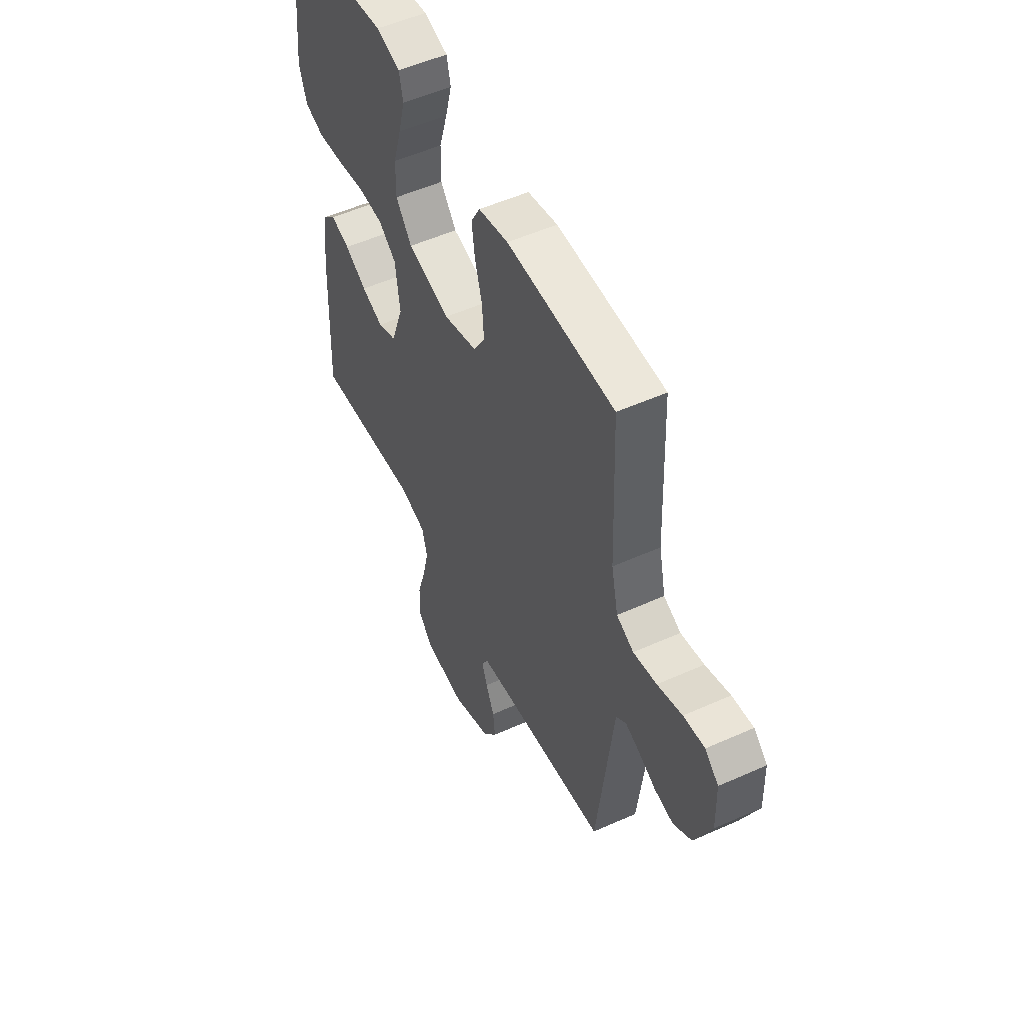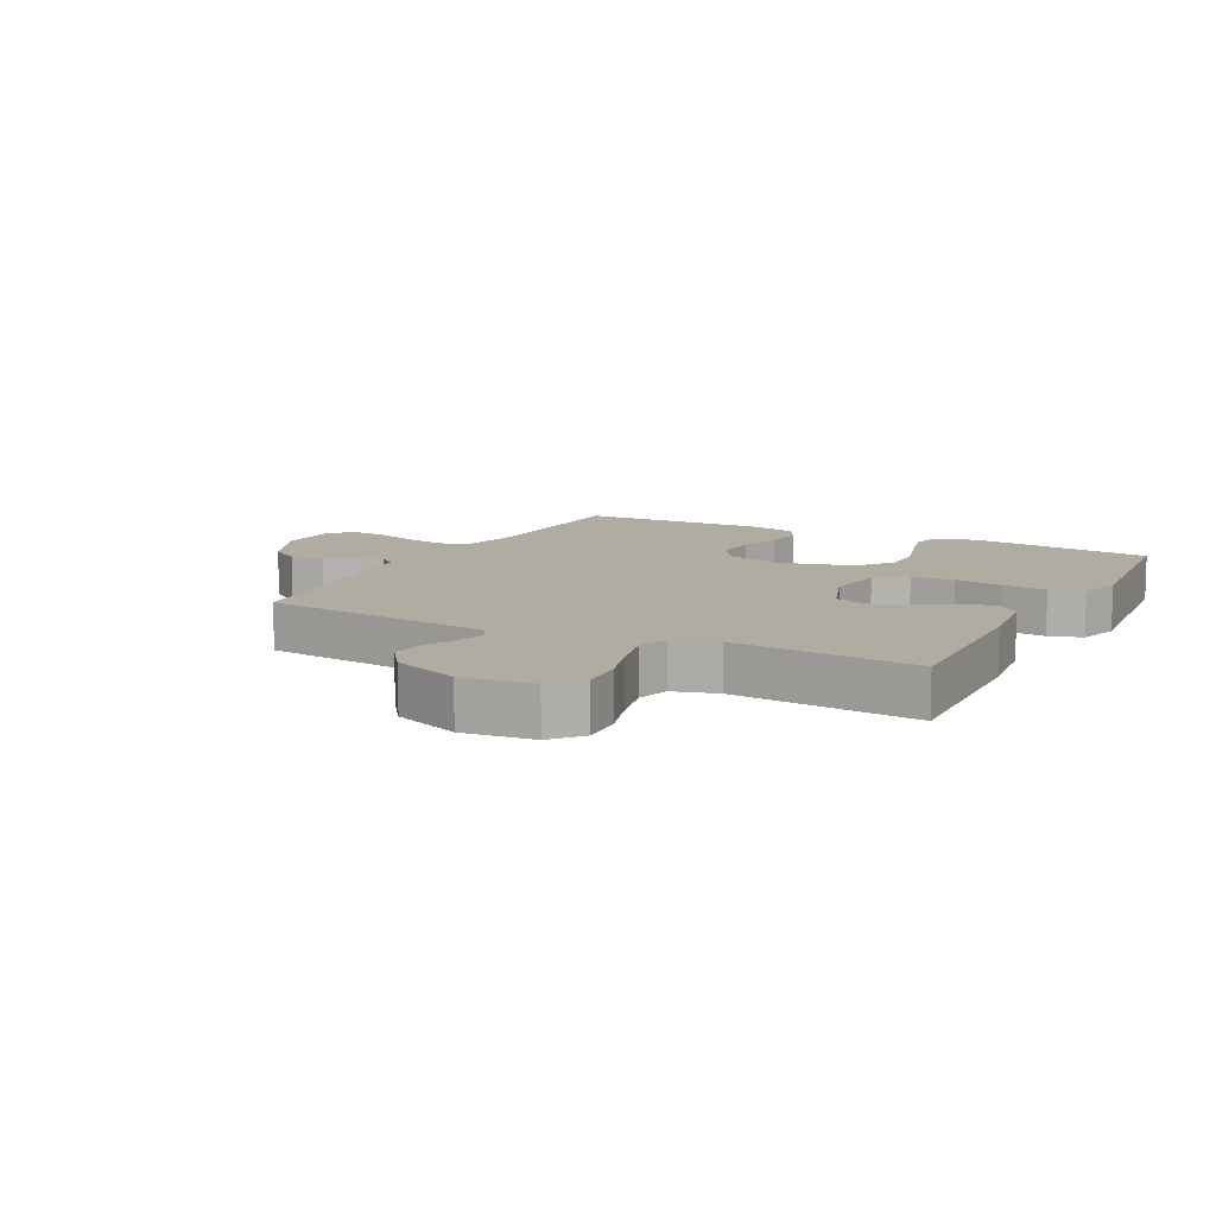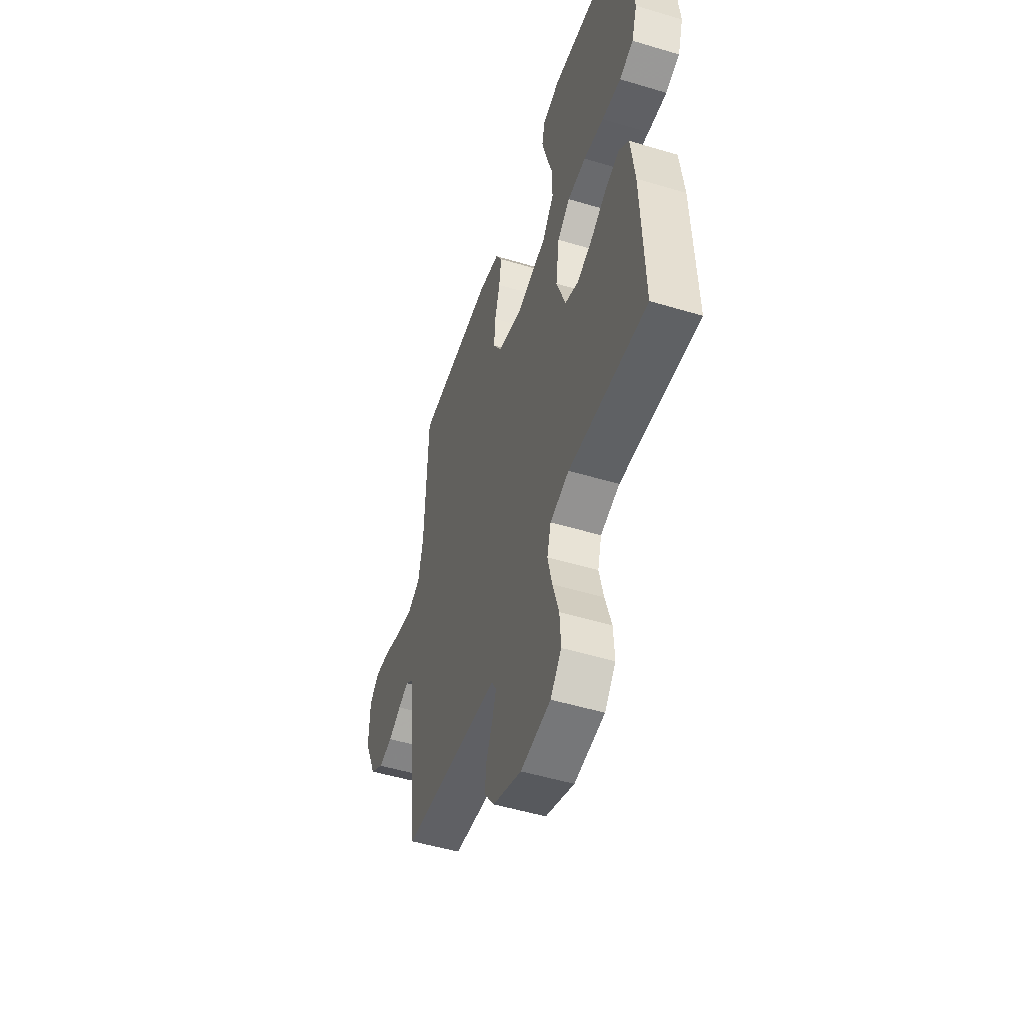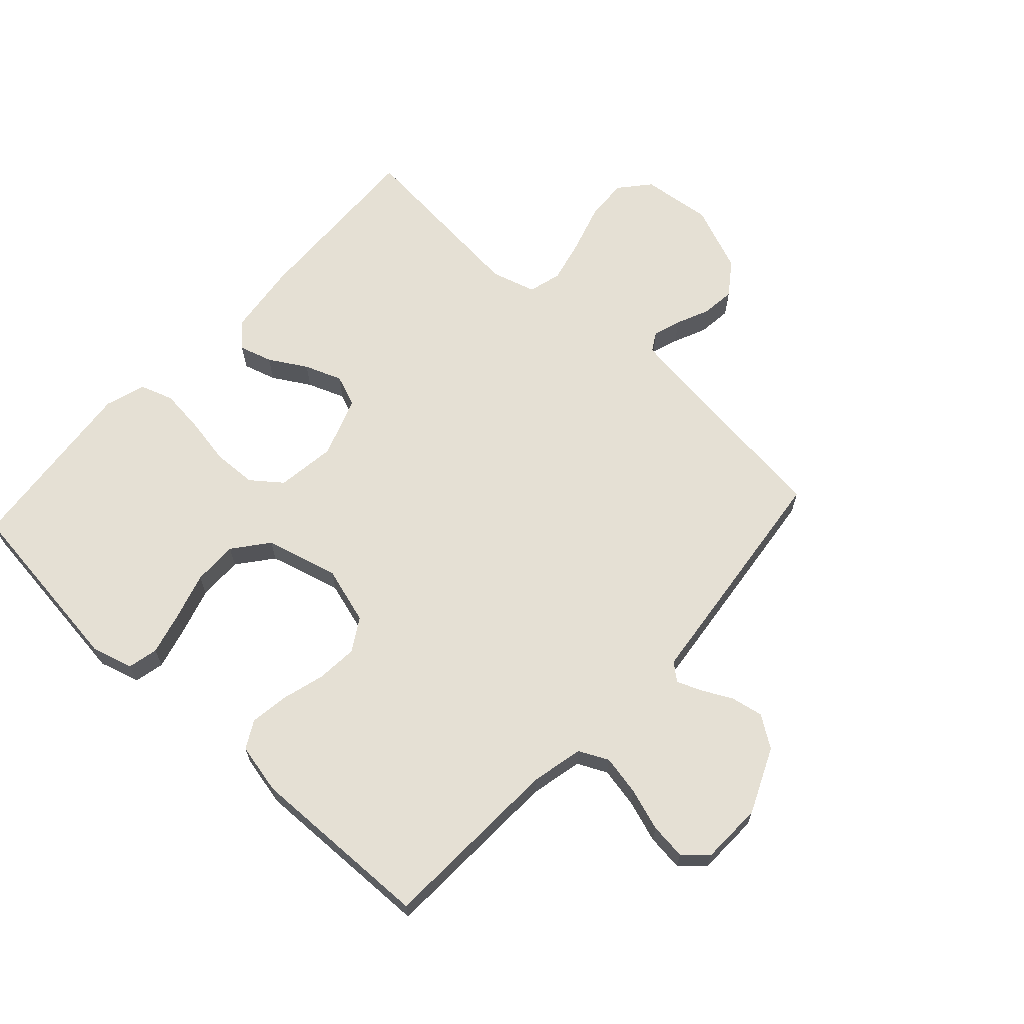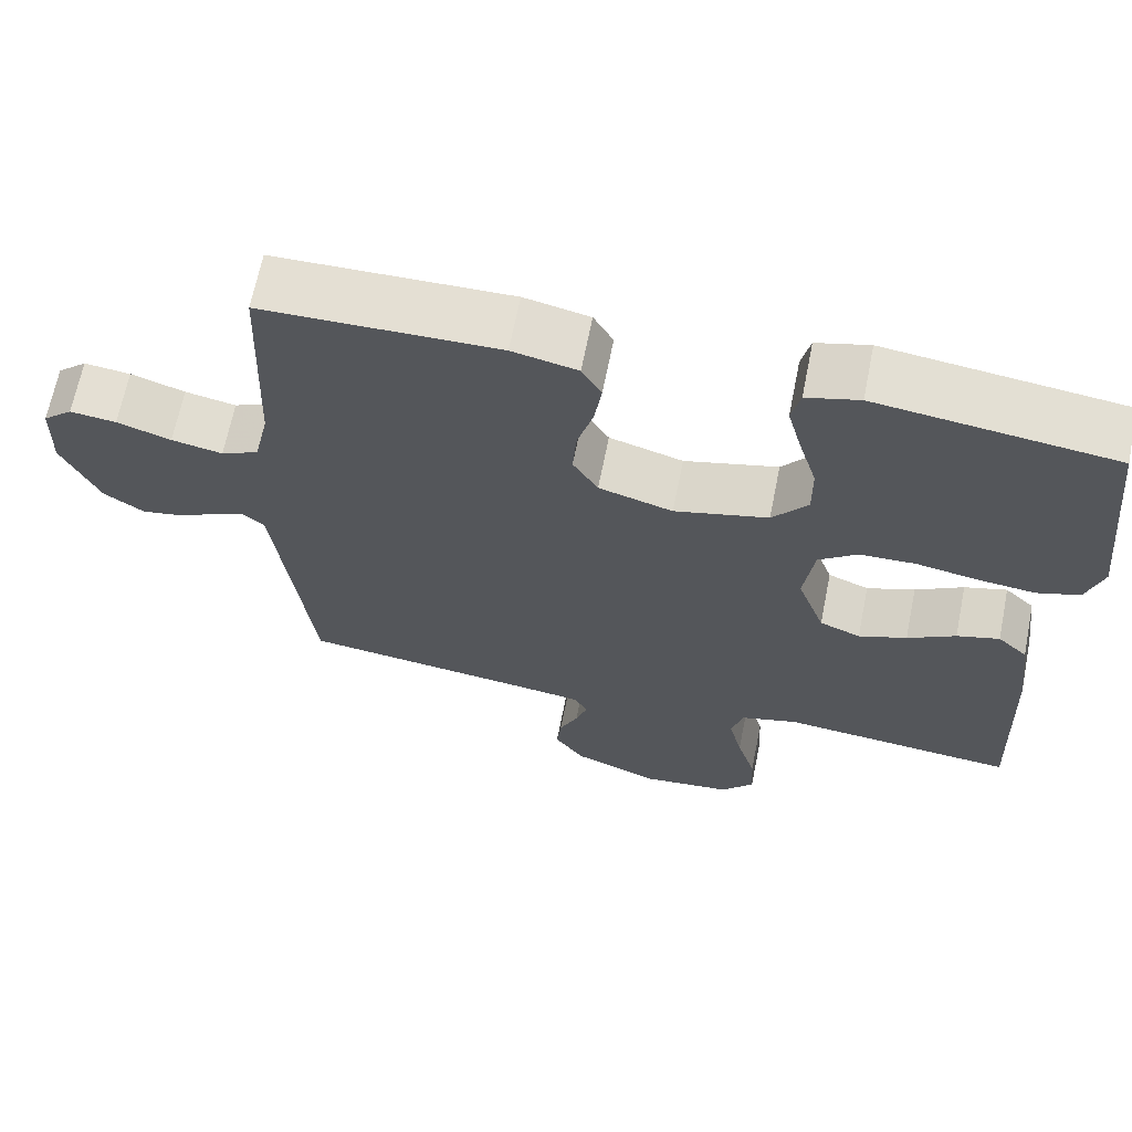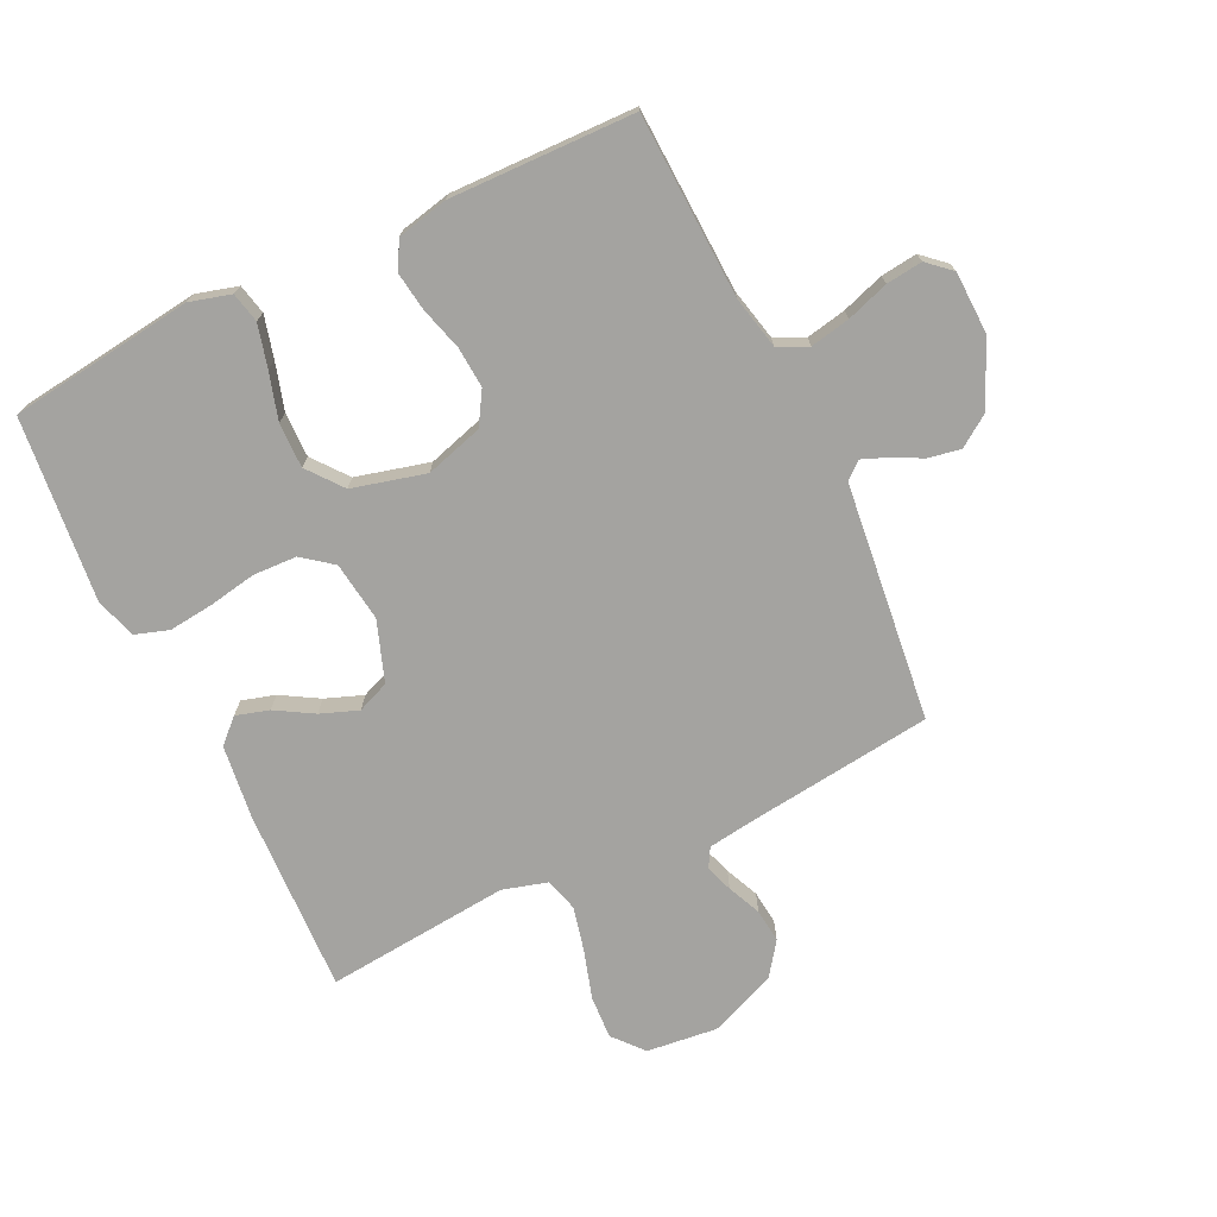
<metadata>
{"format":"obj","ext":"obj","renderer":"f3d","projection":"perspective","resolution":1024,"background":"white","views":[{"elev":52.9,"azim":64.3,"up":"+Z"},{"elev":10.2,"azim":-152.6,"up":"+Y"},{"elev":-50.8,"azim":-108.2,"up":"+Z"},{"elev":65.5,"azim":42.5,"up":"+Y"},{"elev":66.3,"azim":-168.7,"up":"+Z"},{"elev":-73.0,"azim":25.7,"up":"+Y"}]}
</metadata>
<code>
v 0.5 0.07 -0.5
v 0.2 0.07 -0.536
v 0.121 0.07 -0.547
v 0.103 0.07 -0.578
v 0.118 0.07 -0.623
v 0.142 0.07 -0.677
v 0.148 0.07 -0.732
v 0.109 0.07 -0.786
v 0 0.07 -0.83
v -0.115 0.07 -0.817
v -0.157 0.07 -0.768
v -0.153 0.07 -0.698
v -0.129 0.07 -0.619
v -0.112 0.07 -0.547
v -0.127 0.07 -0.493
v -0.2 0.07 -0.472
v -0.5 0.07 -0.5
v -0.488 0.07 -0.2
v -0.473 0.07 -0.08
v -0.435 0.07 -0.044
v -0.381 0.07 -0.06
v -0.32 0.07 -0.096
v -0.259 0.07 -0.119
v -0.207 0.07 -0.098
v -0.172 0.07 0
v -0.185 0.07 0.097
v -0.234 0.07 0.135
v -0.305 0.07 0.138
v -0.383 0.07 0.124
v -0.456 0.07 0.116
v -0.51 0.07 0.134
v -0.531 0.07 0.2
v -0.5 0.07 0.5
v -0.2 0.07 0.538
v -0.133 0.07 0.519
v -0.122 0.07 0.47
v -0.14 0.07 0.401
v -0.163 0.07 0.324
v -0.164 0.07 0.251
v -0.119 0.07 0.194
v 0 0.07 0.163
v 0.094 0.07 0.191
v 0.126 0.07 0.244
v 0.121 0.07 0.311
v 0.101 0.07 0.381
v 0.092 0.07 0.444
v 0.117 0.07 0.489
v 0.2 0.07 0.507
v 0.5 0.07 0.5
v 0.512 0.07 0.2
v 0.531 0.07 0.115
v 0.579 0.07 0.092
v 0.644 0.07 0.105
v 0.713 0.07 0.128
v 0.772 0.07 0.135
v 0.81 0.07 0.101
v 0.813 0.07 0
v 0.766 0.07 -0.106
v 0.715 0.07 -0.141
v 0.662 0.07 -0.131
v 0.613 0.07 -0.106
v 0.573 0.07 -0.09
v 0.545 0.07 -0.113
v 0.535 0.07 -0.2
v 0.5 0 -0.5
v 0.2 0 -0.536
v 0.121 0 -0.547
v 0.103 0 -0.578
v 0.118 0 -0.623
v 0.142 0 -0.677
v 0.148 0 -0.732
v 0.109 0 -0.786
v 0 0 -0.83
v -0.115 0 -0.817
v -0.157 0 -0.768
v -0.153 0 -0.698
v -0.129 0 -0.619
v -0.112 0 -0.547
v -0.127 0 -0.493
v -0.2 0 -0.472
v -0.5 0 -0.5
v -0.488 0 -0.2
v -0.473 0 -0.08
v -0.435 0 -0.044
v -0.381 0 -0.06
v -0.32 0 -0.096
v -0.259 0 -0.119
v -0.207 0 -0.098
v -0.172 0 0
v -0.185 0 0.097
v -0.234 0 0.135
v -0.305 0 0.138
v -0.383 0 0.124
v -0.456 0 0.116
v -0.51 0 0.134
v -0.531 0 0.2
v -0.5 0 0.5
v -0.2 0 0.538
v -0.133 0 0.519
v -0.122 0 0.47
v -0.14 0 0.401
v -0.163 0 0.324
v -0.164 0 0.251
v -0.119 0 0.194
v 0 0 0.163
v 0.094 0 0.191
v 0.126 0 0.244
v 0.121 0 0.311
v 0.101 0 0.381
v 0.092 0 0.444
v 0.117 0 0.489
v 0.2 0 0.507
v 0.5 0 0.5
v 0.512 0 0.2
v 0.531 0 0.115
v 0.579 0 0.092
v 0.644 0 0.105
v 0.713 0 0.128
v 0.772 0 0.135
v 0.81 0 0.101
v 0.813 0 0
v 0.766 0 -0.106
v 0.715 0 -0.141
v 0.662 0 -0.131
v 0.613 0 -0.106
v 0.573 0 -0.09
v 0.545 0 -0.113
v 0.535 0 -0.2
f 63 64 1 2
f 59 60 61
f 58 59 61
f 57 58 61
f 56 57 61
f 55 56 61
f 54 55 61
f 53 54 61
f 52 53 61 62
f 51 52 62 63
f 48 49 50
f 47 48 50
f 46 47 50
f 45 46 50
f 44 45 50
f 51 63 2
f 50 51 2
f 44 50 2
f 43 44 2
f 36 37 38
f 35 36 38
f 34 35 38
f 33 34 38
f 32 33 38
f 31 32 38
f 30 31 38
f 29 30 38
f 28 29 38
f 27 28 38 39
f 26 27 39 40
f 20 21 22
f 19 20 22
f 18 19 22
f 17 18 22
f 16 17 22
f 15 16 22 23
f 11 12 13
f 10 11 13
f 9 10 13
f 8 9 13
f 7 8 13
f 6 7 13
f 5 6 13
f 4 5 13 14
f 3 4 14 15
f 2 3 15
f 43 2 15
f 42 43 15
f 25 26 40 41
f 41 42 15
f 25 41 15
f 24 25 15
f 15 23 24
f 66 65 128 127
f 125 124 123
f 125 123 122
f 125 122 121
f 125 121 120
f 125 120 119
f 125 119 118
f 125 118 117
f 126 125 117 116
f 127 126 116 115
f 114 113 112
f 114 112 111
f 114 111 110
f 114 110 109
f 114 109 108
f 66 127 115
f 66 115 114
f 66 114 108
f 66 108 107
f 102 101 100
f 102 100 99
f 102 99 98
f 102 98 97
f 102 97 96
f 102 96 95
f 102 95 94
f 102 94 93
f 102 93 92
f 103 102 92 91
f 104 103 91 90
f 86 85 84
f 86 84 83
f 86 83 82
f 86 82 81
f 86 81 80
f 87 86 80 79
f 77 76 75
f 77 75 74
f 77 74 73
f 77 73 72
f 77 72 71
f 77 71 70
f 77 70 69
f 78 77 69 68
f 79 78 68 67
f 79 67 66
f 79 66 107
f 79 107 106
f 105 104 90 89
f 79 106 105
f 79 105 89
f 79 89 88
f 88 87 79
f 1 65 66 2
f 2 66 67 3
f 3 67 68 4
f 4 68 69 5
f 5 69 70 6
f 6 70 71 7
f 7 71 72 8
f 8 72 73 9
f 9 73 74 10
f 10 74 75 11
f 11 75 76 12
f 12 76 77 13
f 13 77 78 14
f 14 78 79 15
f 15 79 80 16
f 16 80 81 17
f 17 81 82 18
f 18 82 83 19
f 19 83 84 20
f 20 84 85 21
f 21 85 86 22
f 22 86 87 23
f 23 87 88 24
f 24 88 89 25
f 25 89 90 26
f 26 90 91 27
f 27 91 92 28
f 28 92 93 29
f 29 93 94 30
f 30 94 95 31
f 31 95 96 32
f 32 96 97 33
f 33 97 98 34
f 34 98 99 35
f 35 99 100 36
f 36 100 101 37
f 37 101 102 38
f 38 102 103 39
f 39 103 104 40
f 40 104 105 41
f 41 105 106 42
f 42 106 107 43
f 43 107 108 44
f 44 108 109 45
f 45 109 110 46
f 46 110 111 47
f 47 111 112 48
f 48 112 113 49
f 49 113 114 50
f 50 114 115 51
f 51 115 116 52
f 52 116 117 53
f 53 117 118 54
f 54 118 119 55
f 55 119 120 56
f 56 120 121 57
f 57 121 122 58
f 58 122 123 59
f 59 123 124 60
f 60 124 125 61
f 61 125 126 62
f 62 126 127 63
f 63 127 128 64
f 64 128 65 1

</code>
